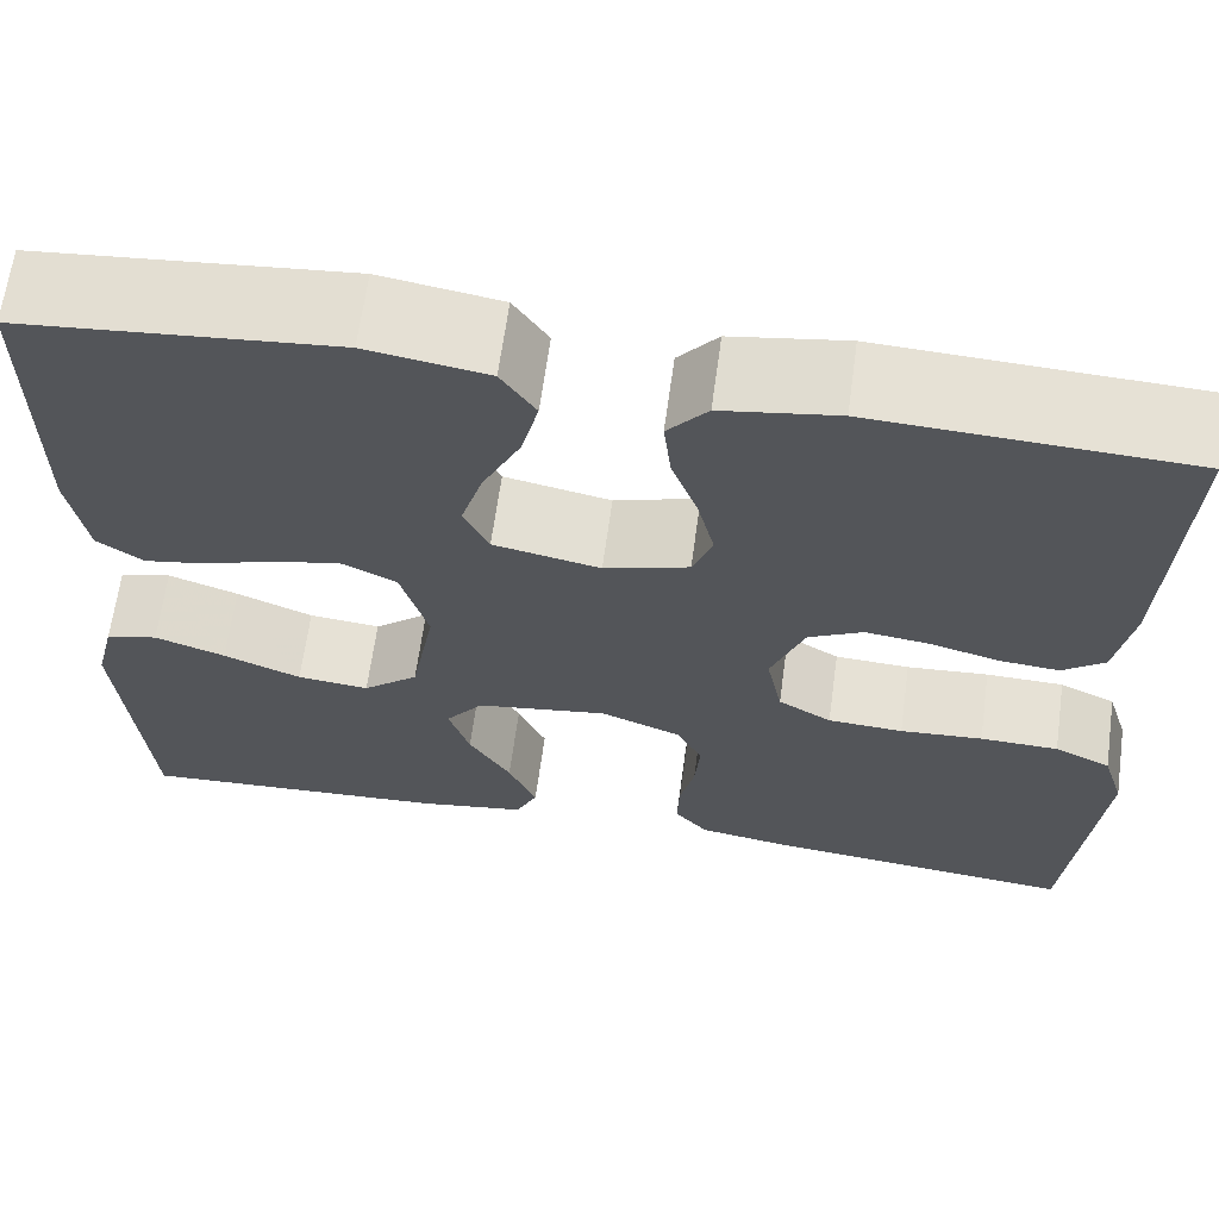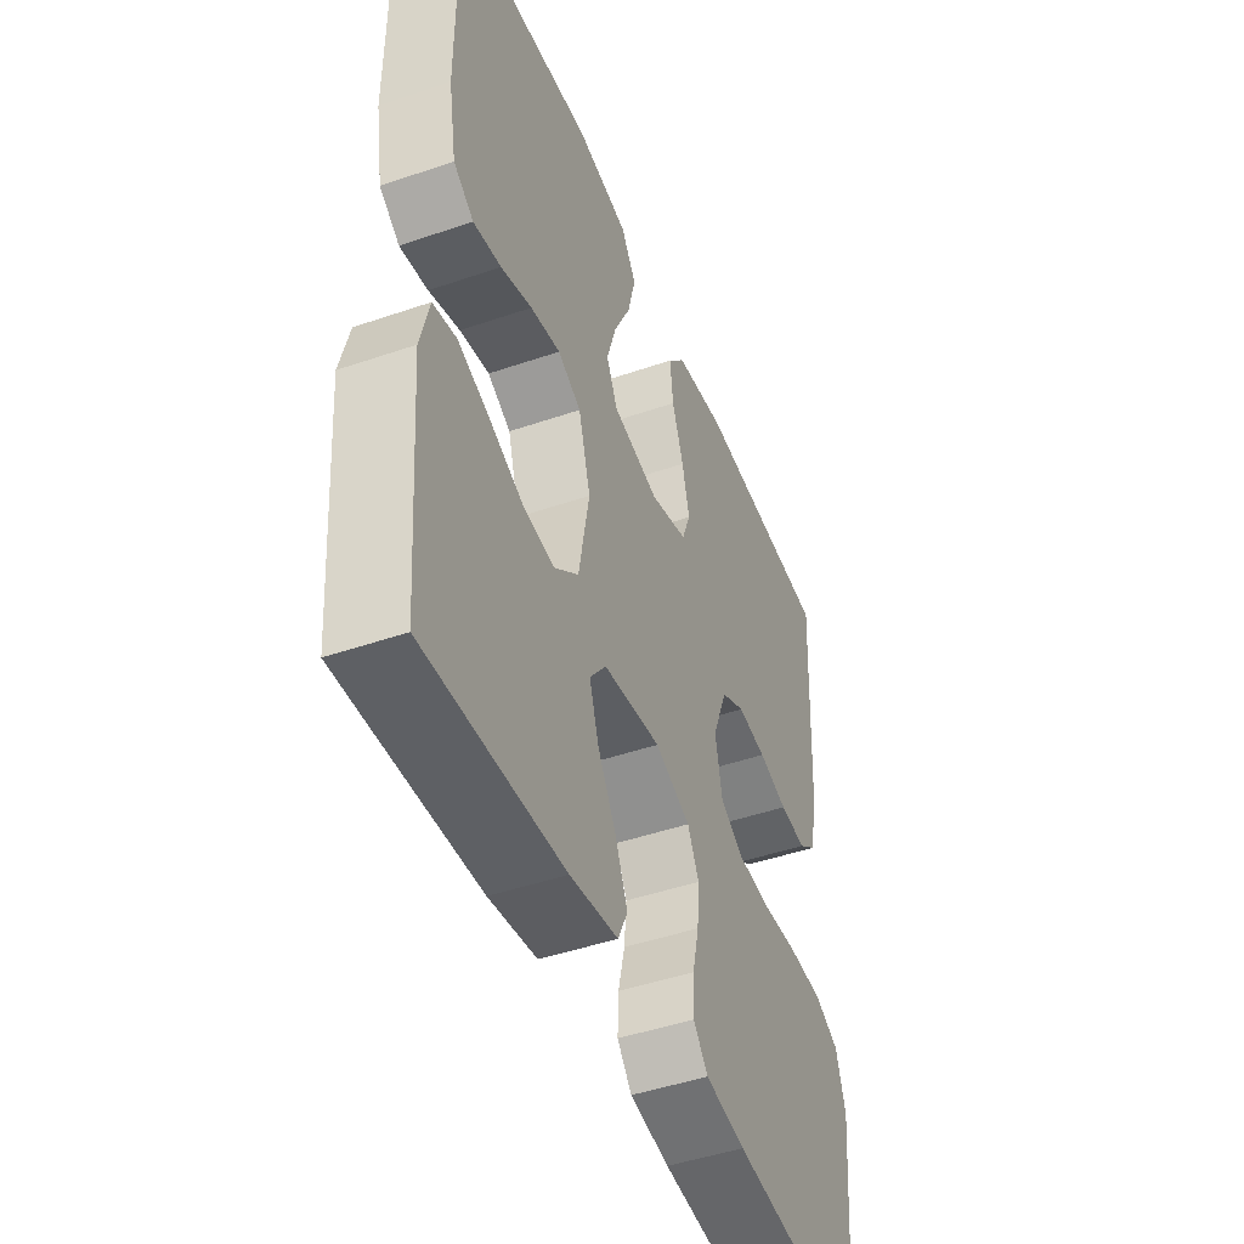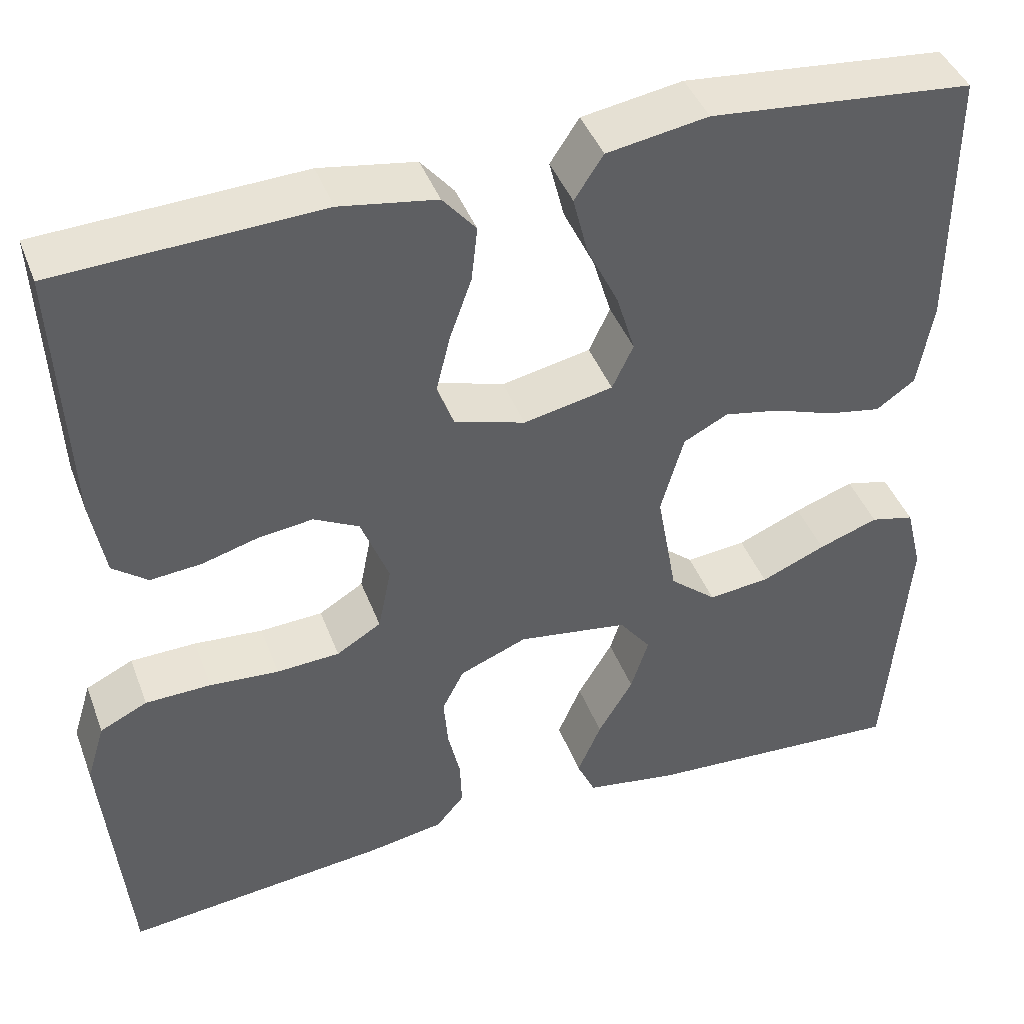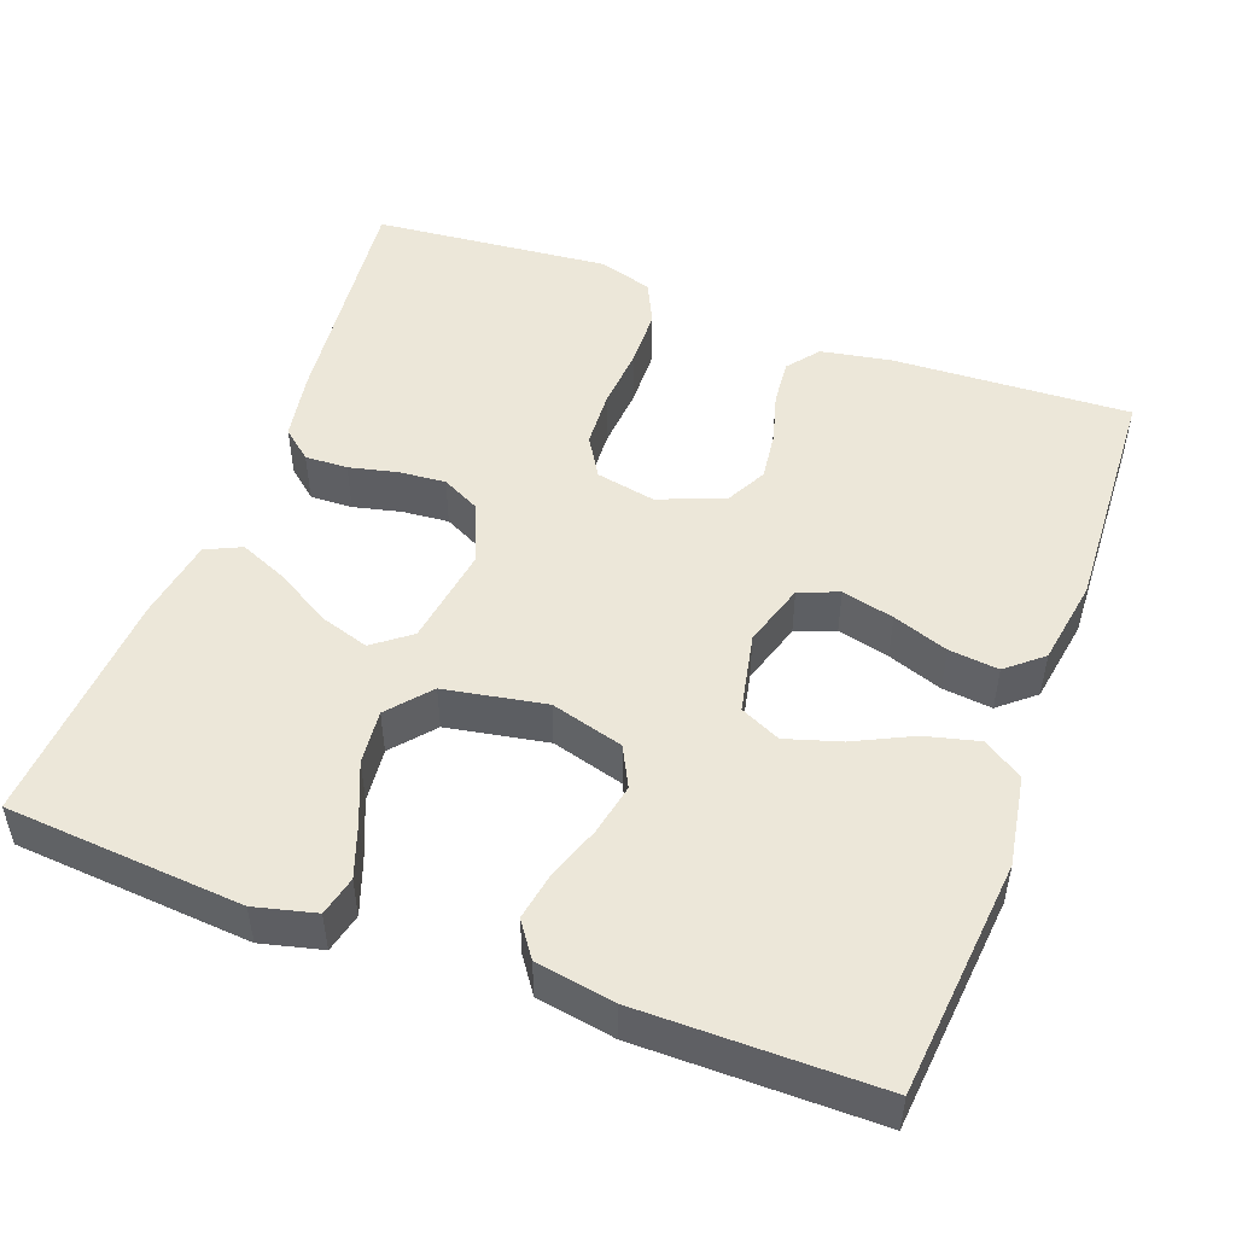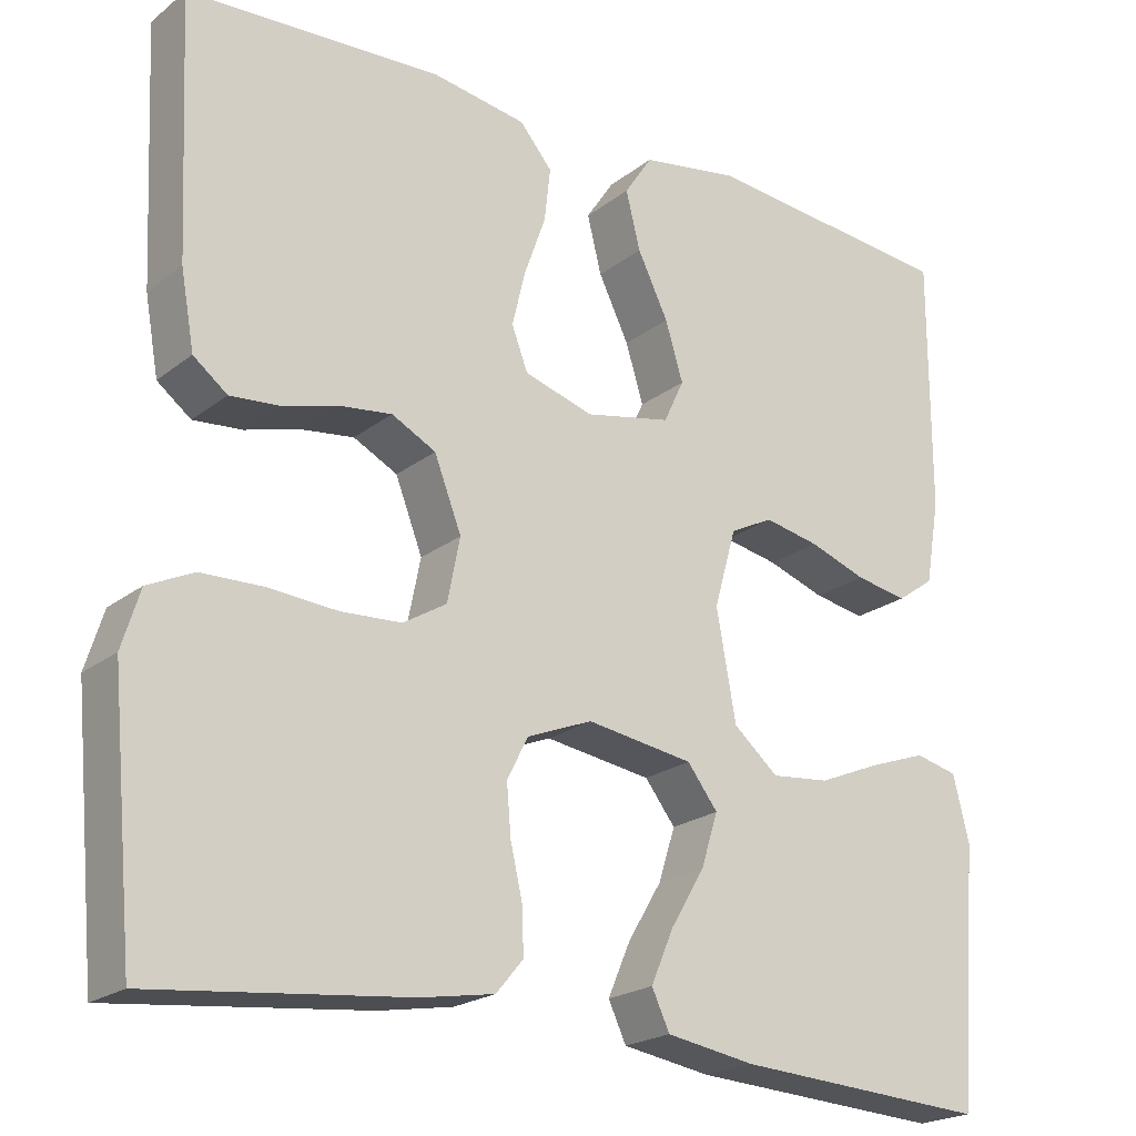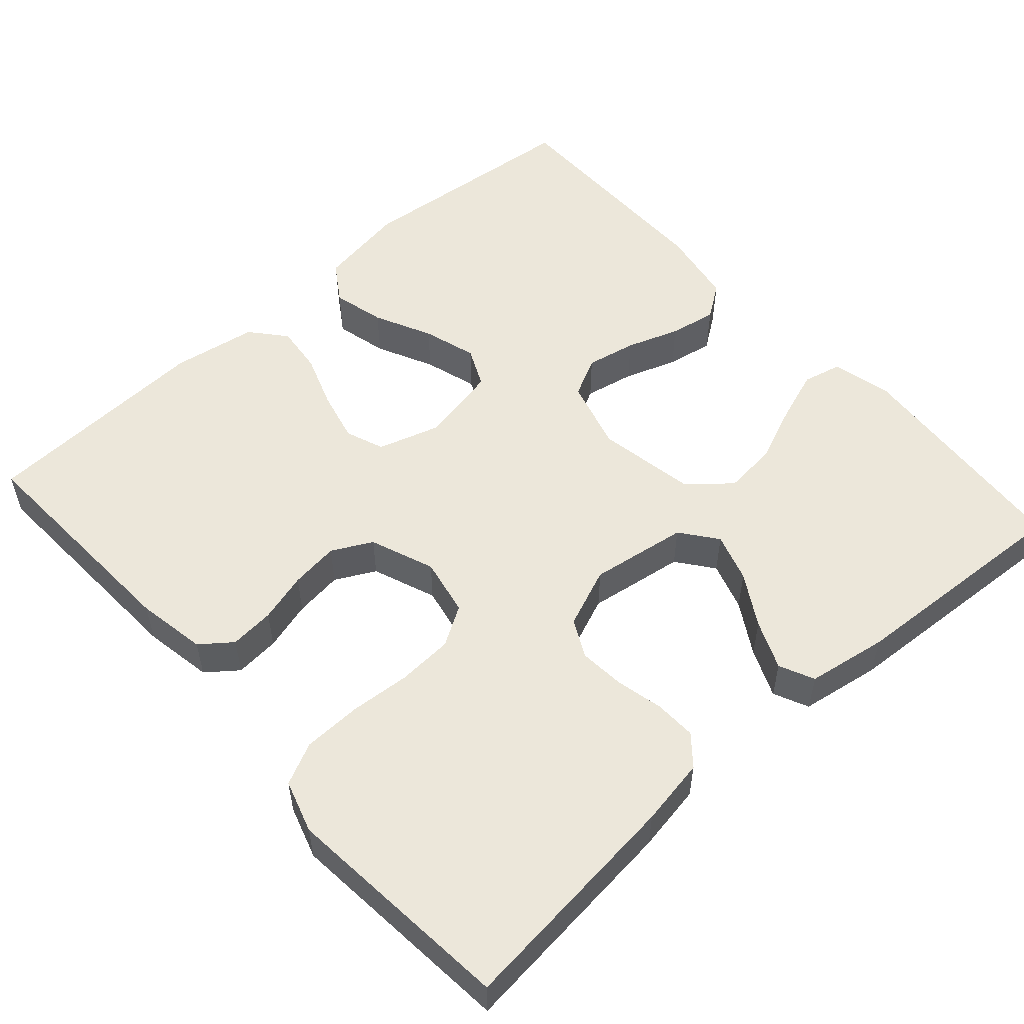
<metadata>
{"format":"obj","ext":"obj","renderer":"f3d","projection":"perspective","resolution":1024,"background":"white","views":[{"elev":65.0,"azim":7.8,"up":"+Z"},{"elev":-46.4,"azim":-68.6,"up":"+Z"},{"elev":42.6,"azim":160.1,"up":"+Z"},{"elev":49.9,"azim":-69.7,"up":"+Y"},{"elev":-21.4,"azim":143.3,"up":"+Z"},{"elev":53.9,"azim":138.3,"up":"+Y"}]}
</metadata>
<code>
v 0.5 0.07 -0.5
v 0.2 0.07 -0.468
v 0.113 0.07 -0.453
v 0.081 0.07 -0.415
v 0.083 0.07 -0.361
v 0.097 0.07 -0.3
v 0.102 0.07 -0.241
v 0.077 0.07 -0.192
v 0 0.07 -0.161
v -0.126 0.07 -0.18
v -0.162 0.07 -0.227
v -0.142 0.07 -0.29
v -0.102 0.07 -0.357
v -0.075 0.07 -0.42
v -0.096 0.07 -0.465
v -0.2 0.07 -0.482
v -0.5 0.07 -0.5
v -0.524 0.07 -0.2
v -0.505 0.07 -0.123
v -0.455 0.07 -0.111
v -0.387 0.07 -0.135
v -0.313 0.07 -0.166
v -0.244 0.07 -0.173
v -0.191 0.07 -0.128
v -0.168 0.07 0
v -0.194 0.07 0.092
v -0.245 0.07 0.118
v -0.31 0.07 0.105
v -0.378 0.07 0.081
v -0.439 0.07 0.07
v -0.483 0.07 0.101
v -0.5 0.07 0.2
v -0.5 0.07 0.5
v -0.2 0.07 0.529
v -0.085 0.07 0.51
v -0.052 0.07 0.46
v -0.069 0.07 0.392
v -0.105 0.07 0.318
v -0.126 0.07 0.249
v -0.102 0.07 0.198
v 0 0.07 0.177
v 0.081 0.07 0.202
v 0.1 0.07 0.252
v 0.084 0.07 0.318
v 0.059 0.07 0.388
v 0.052 0.07 0.451
v 0.09 0.07 0.496
v 0.2 0.07 0.514
v 0.5 0.07 0.5
v 0.486 0.07 0.2
v 0.47 0.07 0.11
v 0.43 0.07 0.079
v 0.372 0.07 0.084
v 0.308 0.07 0.102
v 0.245 0.07 0.11
v 0.193 0.07 0.083
v 0.161 0.07 0
v 0.176 0.07 -0.075
v 0.227 0.07 -0.106
v 0.299 0.07 -0.11
v 0.378 0.07 -0.104
v 0.453 0.07 -0.106
v 0.507 0.07 -0.132
v 0.528 0.07 -0.2
v 0.5 0 -0.5
v 0.2 0 -0.468
v 0.113 0 -0.453
v 0.081 0 -0.415
v 0.083 0 -0.361
v 0.097 0 -0.3
v 0.102 0 -0.241
v 0.077 0 -0.192
v 0 0 -0.161
v -0.126 0 -0.18
v -0.162 0 -0.227
v -0.142 0 -0.29
v -0.102 0 -0.357
v -0.075 0 -0.42
v -0.096 0 -0.465
v -0.2 0 -0.482
v -0.5 0 -0.5
v -0.524 0 -0.2
v -0.505 0 -0.123
v -0.455 0 -0.111
v -0.387 0 -0.135
v -0.313 0 -0.166
v -0.244 0 -0.173
v -0.191 0 -0.128
v -0.168 0 0
v -0.194 0 0.092
v -0.245 0 0.118
v -0.31 0 0.105
v -0.378 0 0.081
v -0.439 0 0.07
v -0.483 0 0.101
v -0.5 0 0.2
v -0.5 0 0.5
v -0.2 0 0.529
v -0.085 0 0.51
v -0.052 0 0.46
v -0.069 0 0.392
v -0.105 0 0.318
v -0.126 0 0.249
v -0.102 0 0.198
v 0 0 0.177
v 0.081 0 0.202
v 0.1 0 0.252
v 0.084 0 0.318
v 0.059 0 0.388
v 0.052 0 0.451
v 0.09 0 0.496
v 0.2 0 0.514
v 0.5 0 0.5
v 0.486 0 0.2
v 0.47 0 0.11
v 0.43 0 0.079
v 0.372 0 0.084
v 0.308 0 0.102
v 0.245 0 0.11
v 0.193 0 0.083
v 0.161 0 0
v 0.176 0 -0.075
v 0.227 0 -0.106
v 0.299 0 -0.11
v 0.378 0 -0.104
v 0.453 0 -0.106
v 0.507 0 -0.132
v 0.528 0 -0.2
f 60 61 62 63
f 59 60 63 64
f 51 52 53 54
f 51 54 55
f 50 51 55
f 49 50 55
f 48 49 55 56
f 44 45 46 47
f 43 44 47 48
f 42 43 48 56
f 35 36 37 38
f 35 38 39
f 34 35 39
f 33 34 39
f 32 33 39 40
f 28 29 30 31
f 27 28 31 32
f 19 20 21 22
f 17 18 19 22
f 17 22 23
f 16 17 23 24
f 12 13 14 15
f 11 12 15 16
f 3 4 5 6
f 3 6 7
f 2 3 7
f 59 64 1 2
f 58 59 2 7
f 57 58 7 8
f 41 42 56 57
f 41 57 8 9
f 27 32 40 41
f 26 27 41
f 25 26 41 9
f 11 16 24 25
f 10 11 25
f 9 10 25
f 127 126 125 124
f 128 127 124 123
f 118 117 116 115
f 119 118 115
f 119 115 114
f 119 114 113
f 120 119 113 112
f 111 110 109 108
f 112 111 108 107
f 120 112 107 106
f 102 101 100 99
f 103 102 99
f 103 99 98
f 103 98 97
f 104 103 97 96
f 95 94 93 92
f 96 95 92 91
f 86 85 84 83
f 86 83 82 81
f 87 86 81
f 88 87 81 80
f 79 78 77 76
f 80 79 76 75
f 70 69 68 67
f 71 70 67
f 71 67 66
f 66 65 128 123
f 71 66 123 122
f 72 71 122 121
f 121 120 106 105
f 73 72 121 105
f 105 104 96 91
f 105 91 90
f 73 105 90 89
f 89 88 80 75
f 89 75 74
f 89 74 73
f 1 65 66 2
f 2 66 67 3
f 3 67 68 4
f 4 68 69 5
f 5 69 70 6
f 6 70 71 7
f 7 71 72 8
f 8 72 73 9
f 9 73 74 10
f 10 74 75 11
f 11 75 76 12
f 12 76 77 13
f 13 77 78 14
f 14 78 79 15
f 15 79 80 16
f 16 80 81 17
f 17 81 82 18
f 18 82 83 19
f 19 83 84 20
f 20 84 85 21
f 21 85 86 22
f 22 86 87 23
f 23 87 88 24
f 24 88 89 25
f 25 89 90 26
f 26 90 91 27
f 27 91 92 28
f 28 92 93 29
f 29 93 94 30
f 30 94 95 31
f 31 95 96 32
f 32 96 97 33
f 33 97 98 34
f 34 98 99 35
f 35 99 100 36
f 36 100 101 37
f 37 101 102 38
f 38 102 103 39
f 39 103 104 40
f 40 104 105 41
f 41 105 106 42
f 42 106 107 43
f 43 107 108 44
f 44 108 109 45
f 45 109 110 46
f 46 110 111 47
f 47 111 112 48
f 48 112 113 49
f 49 113 114 50
f 50 114 115 51
f 51 115 116 52
f 52 116 117 53
f 53 117 118 54
f 54 118 119 55
f 55 119 120 56
f 56 120 121 57
f 57 121 122 58
f 58 122 123 59
f 59 123 124 60
f 60 124 125 61
f 61 125 126 62
f 62 126 127 63
f 63 127 128 64
f 64 128 65 1

</code>
